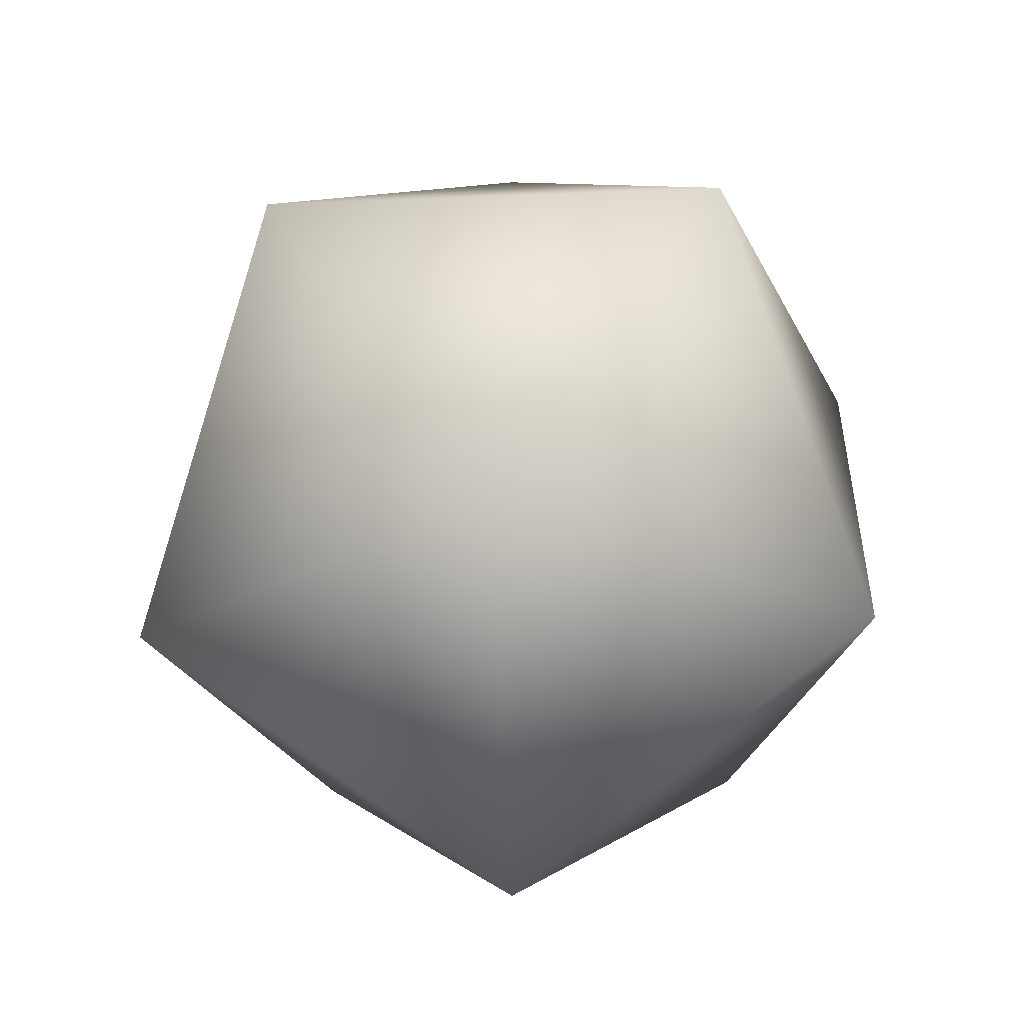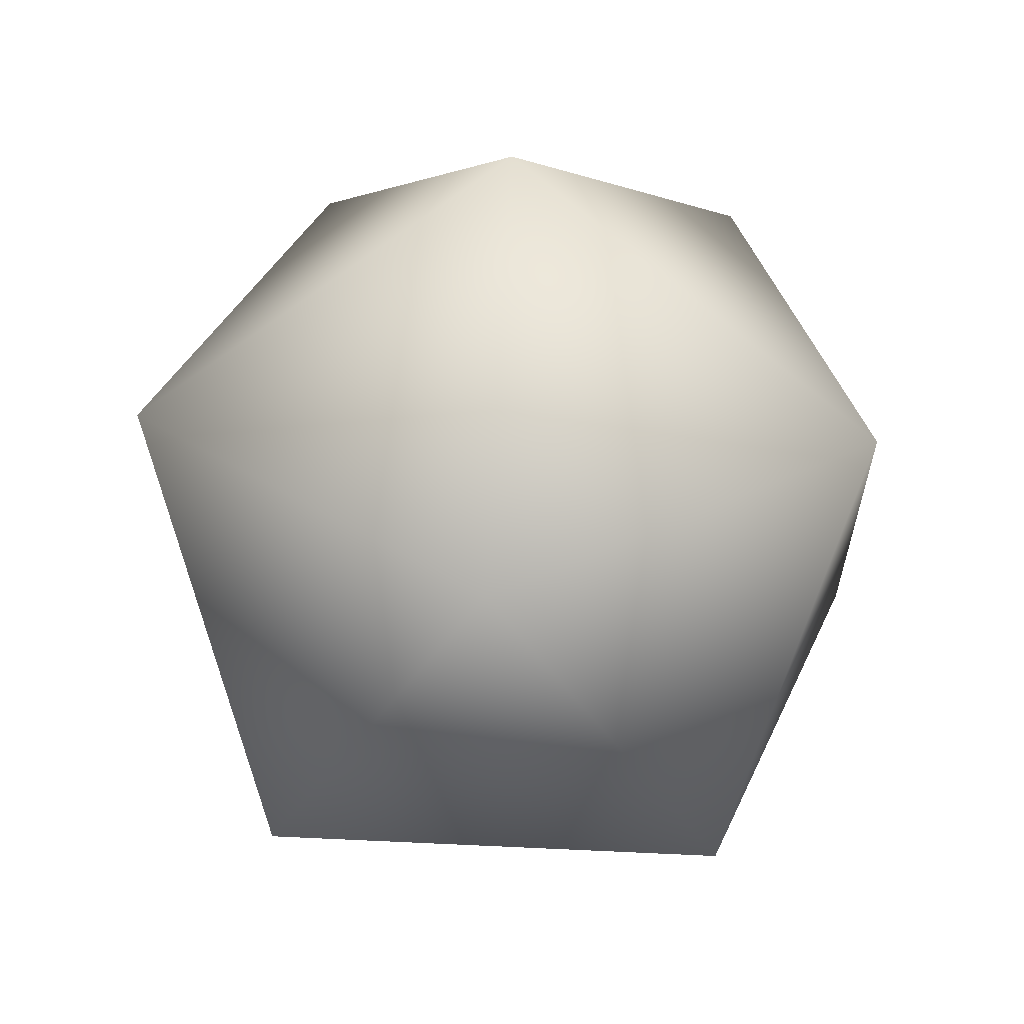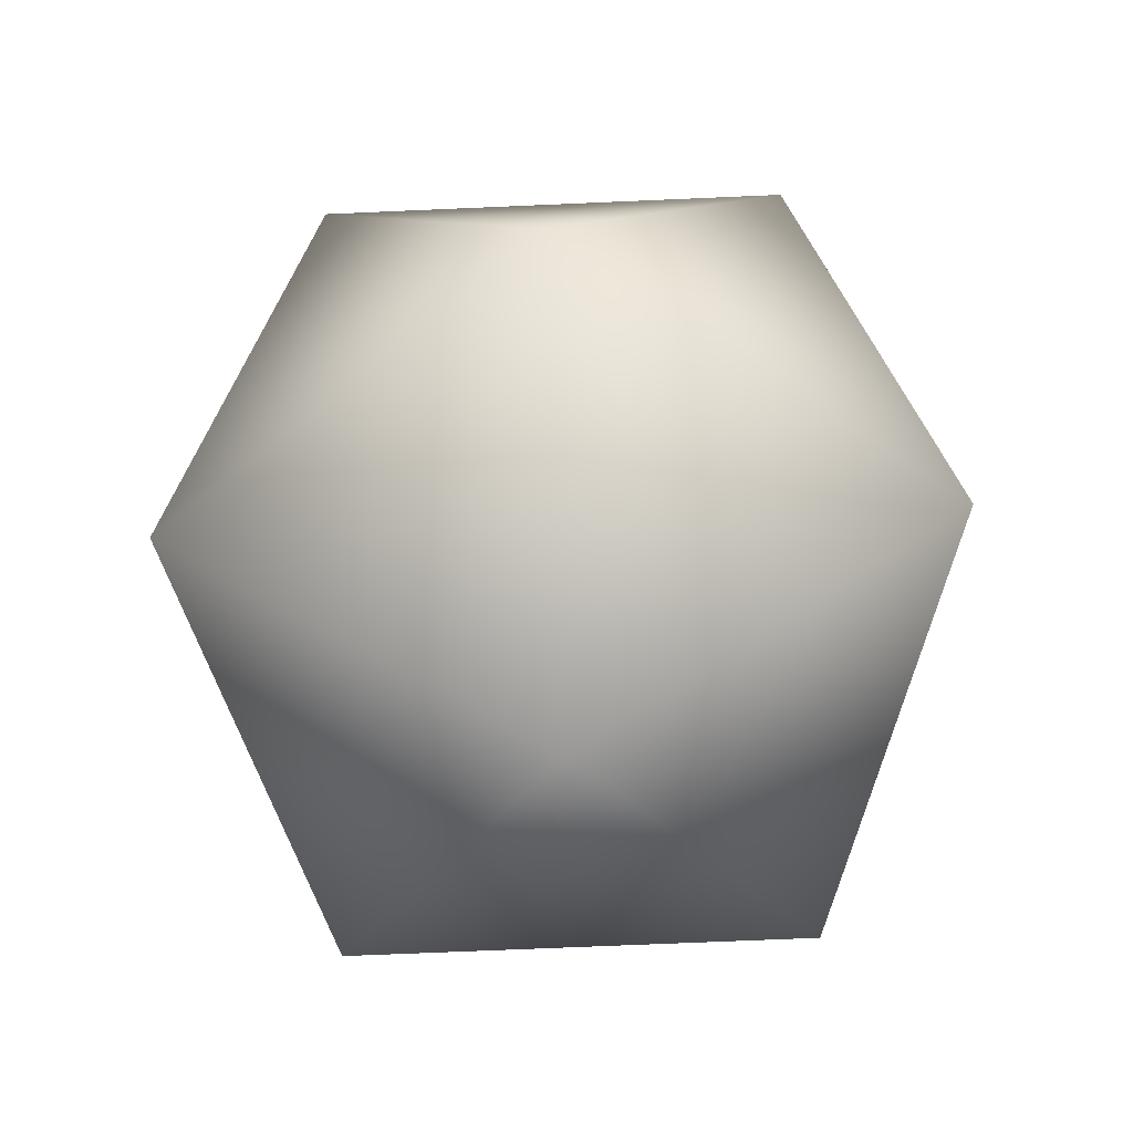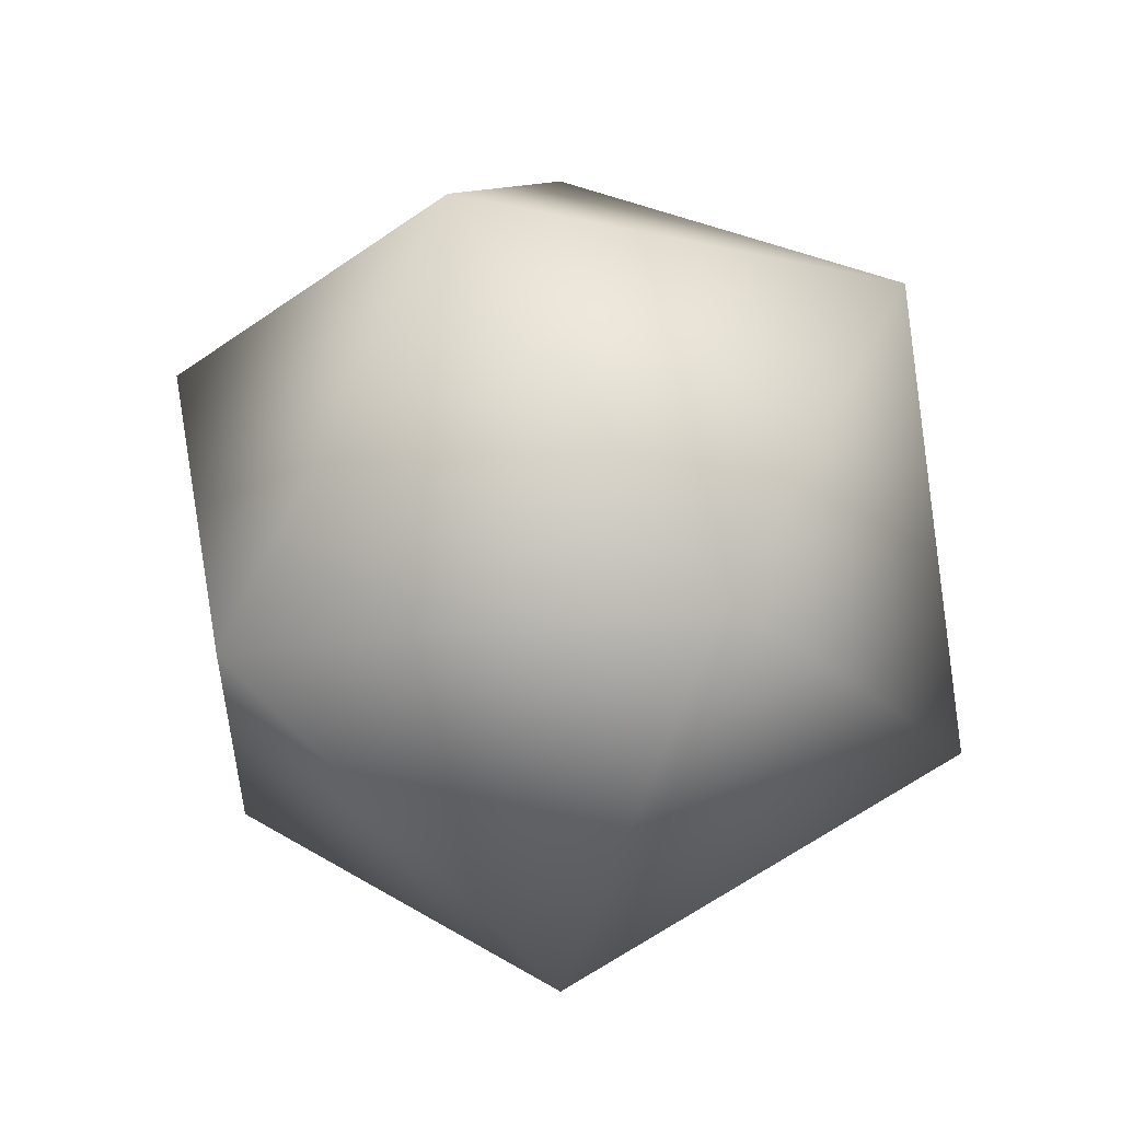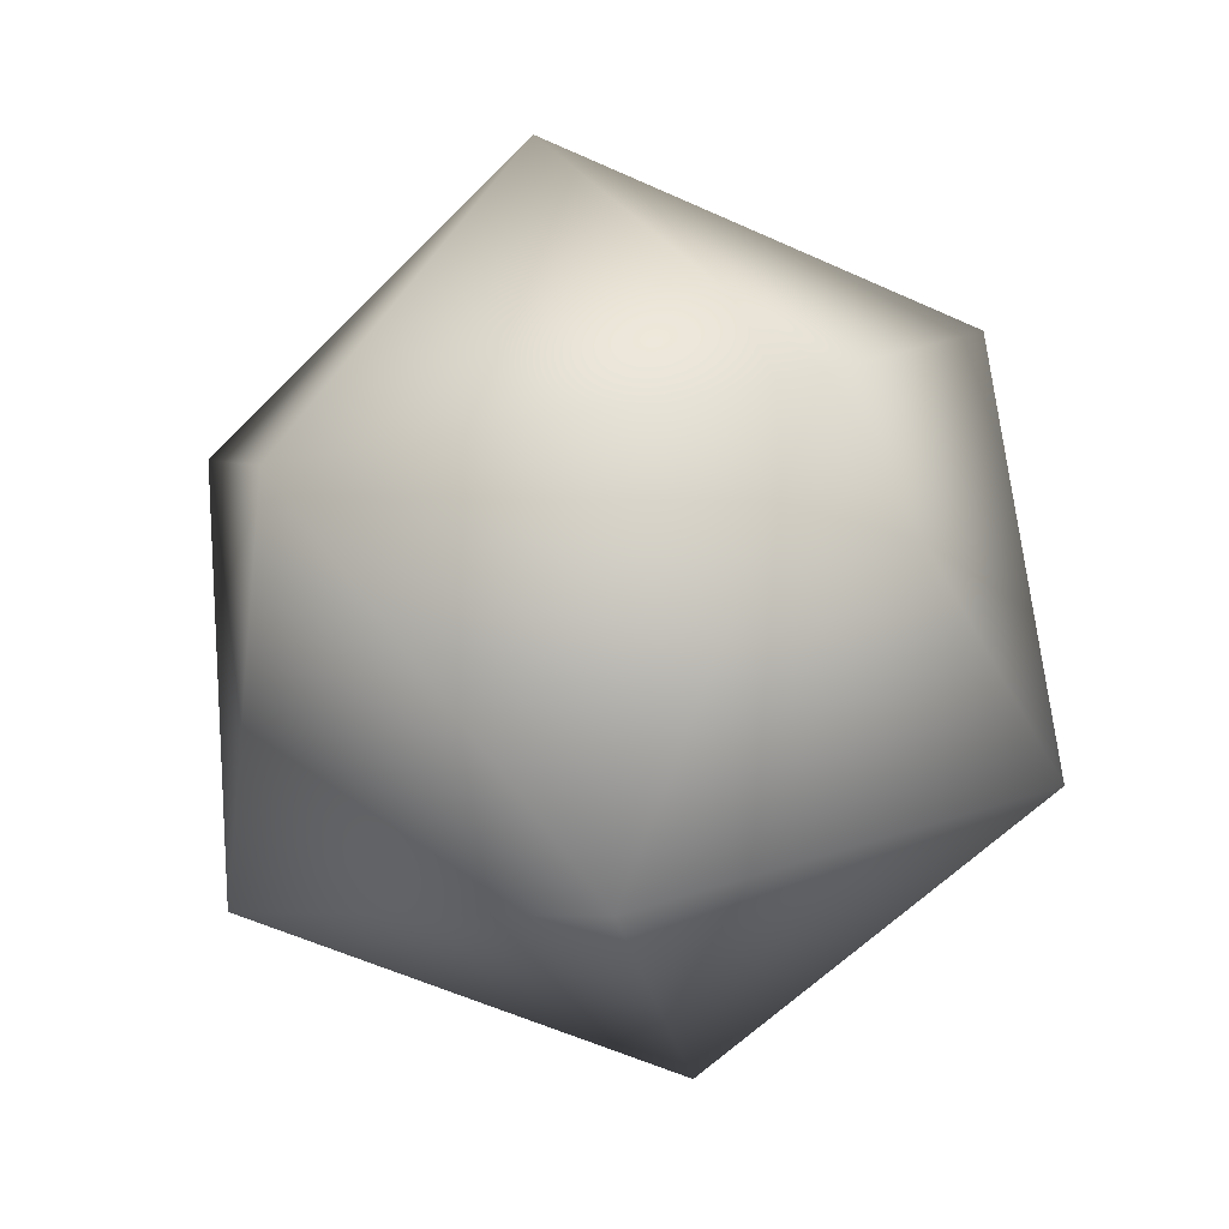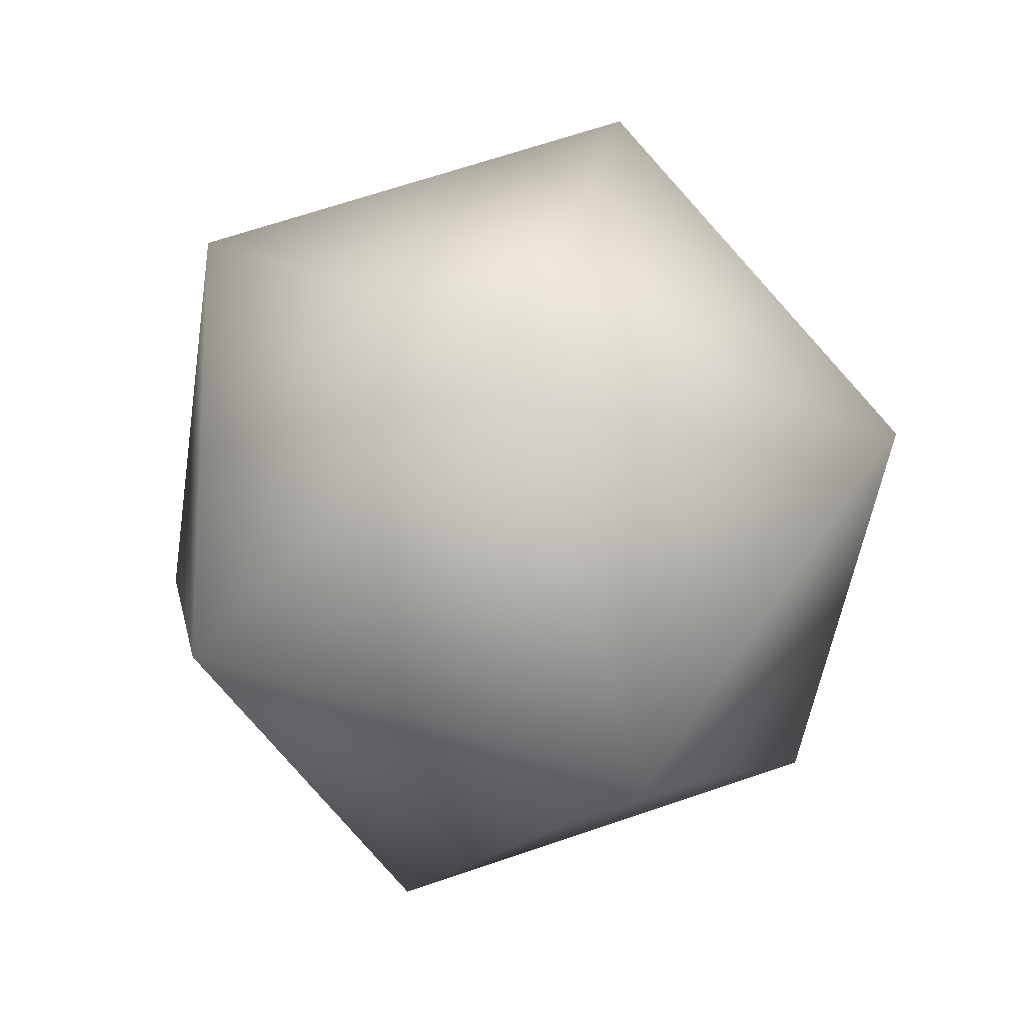
<metadata>
{"format":"obj","ext":"obj","renderer":"f3d","projection":"perspective","resolution":1024,"background":"white","views":[{"elev":-27.8,"azim":-158.4,"up":"+Z"},{"elev":36.9,"azim":93.6,"up":"+Z"},{"elev":-68.6,"azim":128.5,"up":"+Z"},{"elev":-23.2,"azim":-111.0,"up":"+Z"},{"elev":-57.2,"azim":100.7,"up":"+Z"},{"elev":67.6,"azim":-0.8,"up":"+Z"}]}
</metadata>
<code>
g default
v 0 0 -1
v 0.7236 0.5257 -0.4472
v -0.2764 0.8507 -0.4472
v -0.8944 -0 -0.4472
v -0.2764 -0.8507 -0.4472
v 0.7236 -0.5257 -0.4472
v 0.8944 0 0.4472
v 0.2764 0.8507 0.4472
v -0.7236 0.5257 0.4472
v -0.7236 -0.5257 0.4472
v 0.2764 -0.8507 0.4472
v 0 0 1
g pPlatonic1
f 1 3 2
f 1 4 3
f 1 5 4
f 1 6 5
f 1 2 6
f 2 3 8
f 3 4 9
f 4 5 10
f 5 6 11
f 6 2 7
f 2 8 7
f 3 9 8
f 4 10 9
f 5 11 10
f 6 7 11
f 7 8 12
f 8 9 12
f 9 10 12
f 10 11 12
f 11 7 12

</code>
